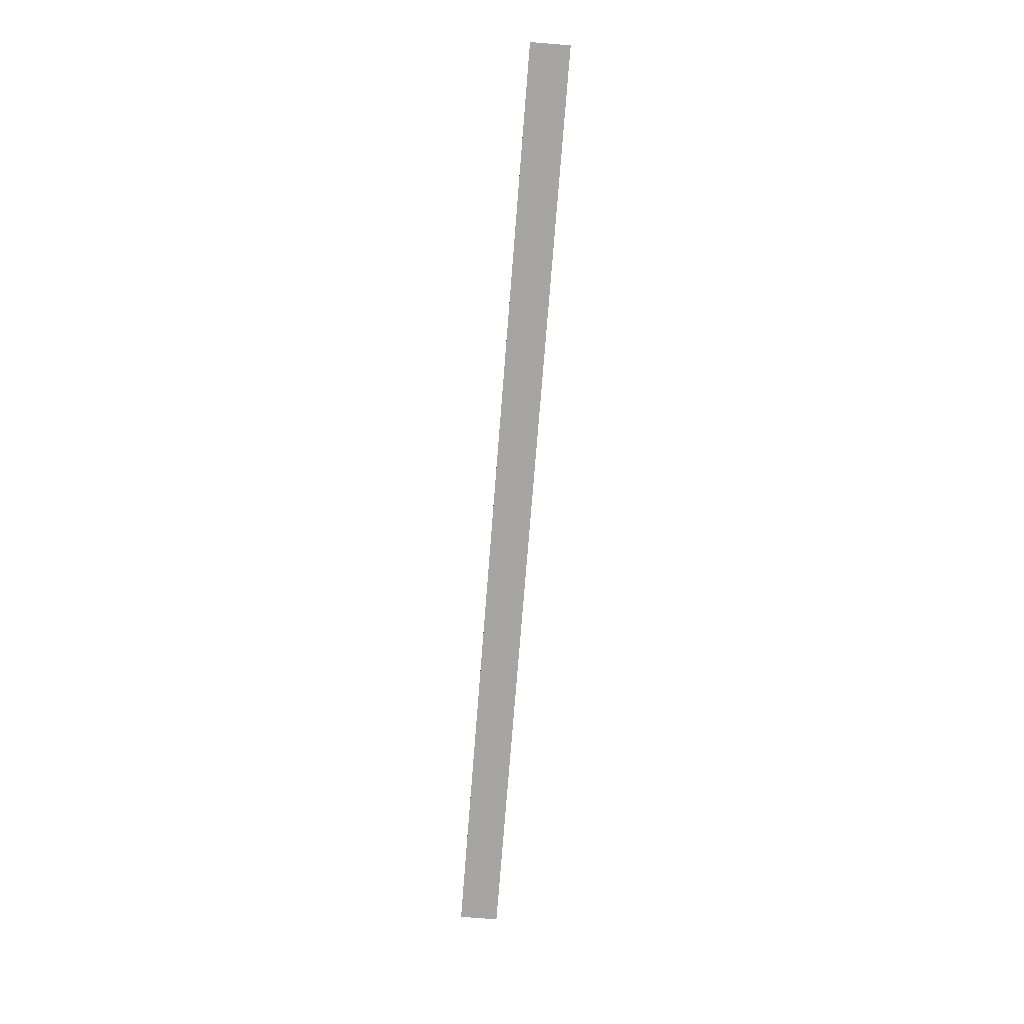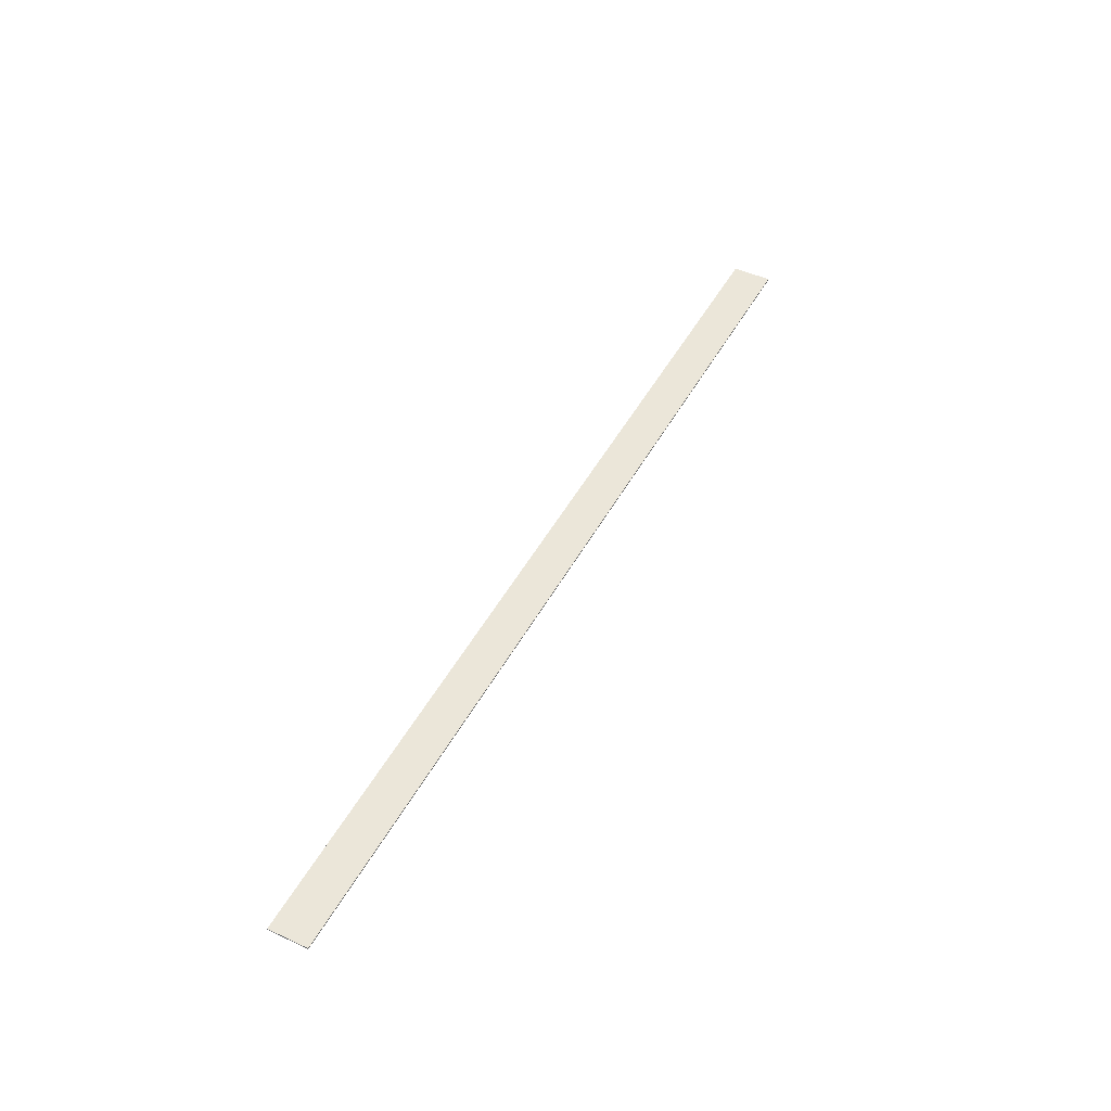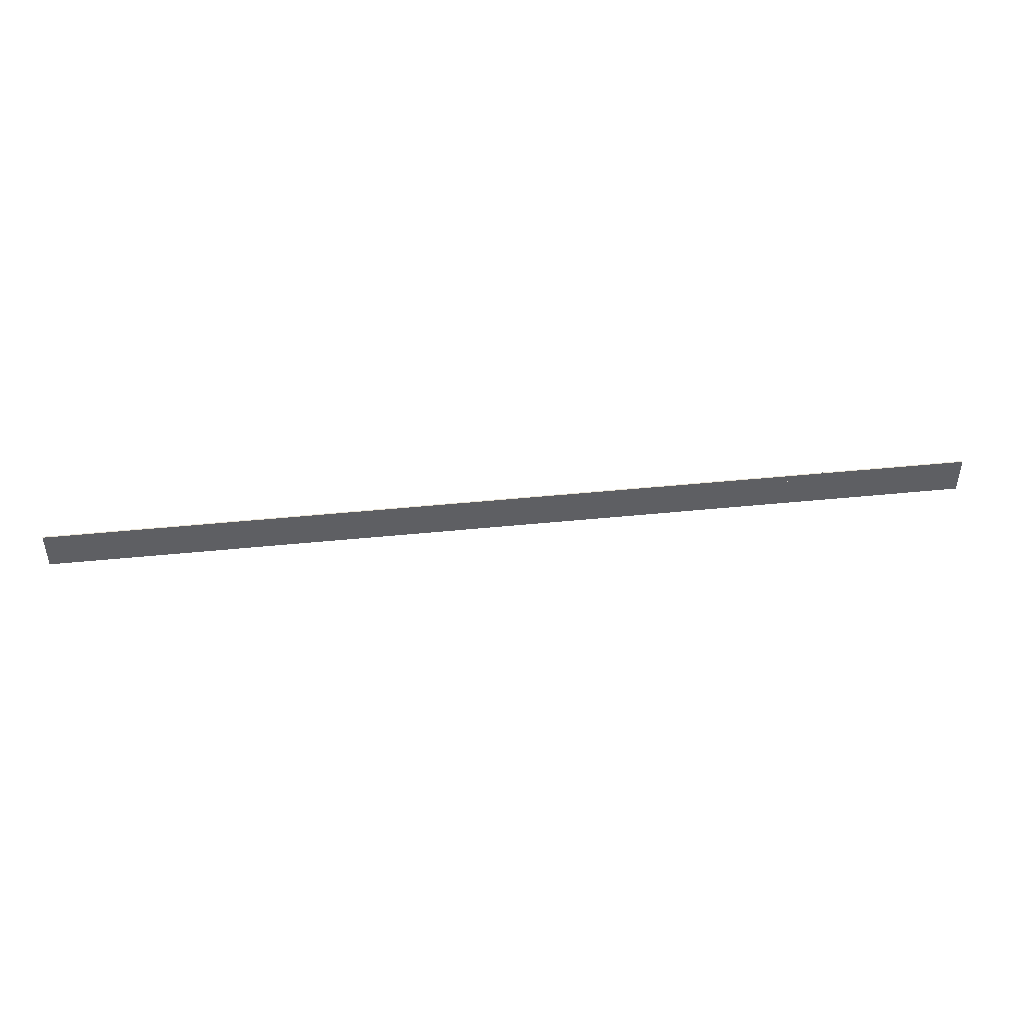
<metadata>
{"format":"obj","ext":"obj","renderer":"f3d","projection":"perspective","resolution":1024,"background":"white","views":[{"elev":-73.9,"azim":-94.5,"up":"+Y"},{"elev":47.9,"azim":117.4,"up":"+Y"},{"elev":45.9,"azim":-6.6,"up":"+Z"}]}
</metadata>
<code>
v 0.374 0.8047 -0.5395
v 0.374 0.8047 -0.5087
v 0.374 0.8037 -0.5395
v 0.374 0.8037 -0.5087
v -0.3652 0.8047 -0.5395
v -0.3652 0.8047 -0.5087
v -0.3652 0.8037 -0.5395
v -0.3652 0.8037 -0.5087
f 7 4 3
f 5 1 2
f 4 2 3
f 3 2 1
f 7 3 1
f 7 1 5
f 4 7 5
f 4 5 2
f 8 7 4
f 6 2 5
f 7 5 4
f 4 5 2
f 8 4 2
f 8 2 6
f 7 8 6
f 7 6 5

</code>
